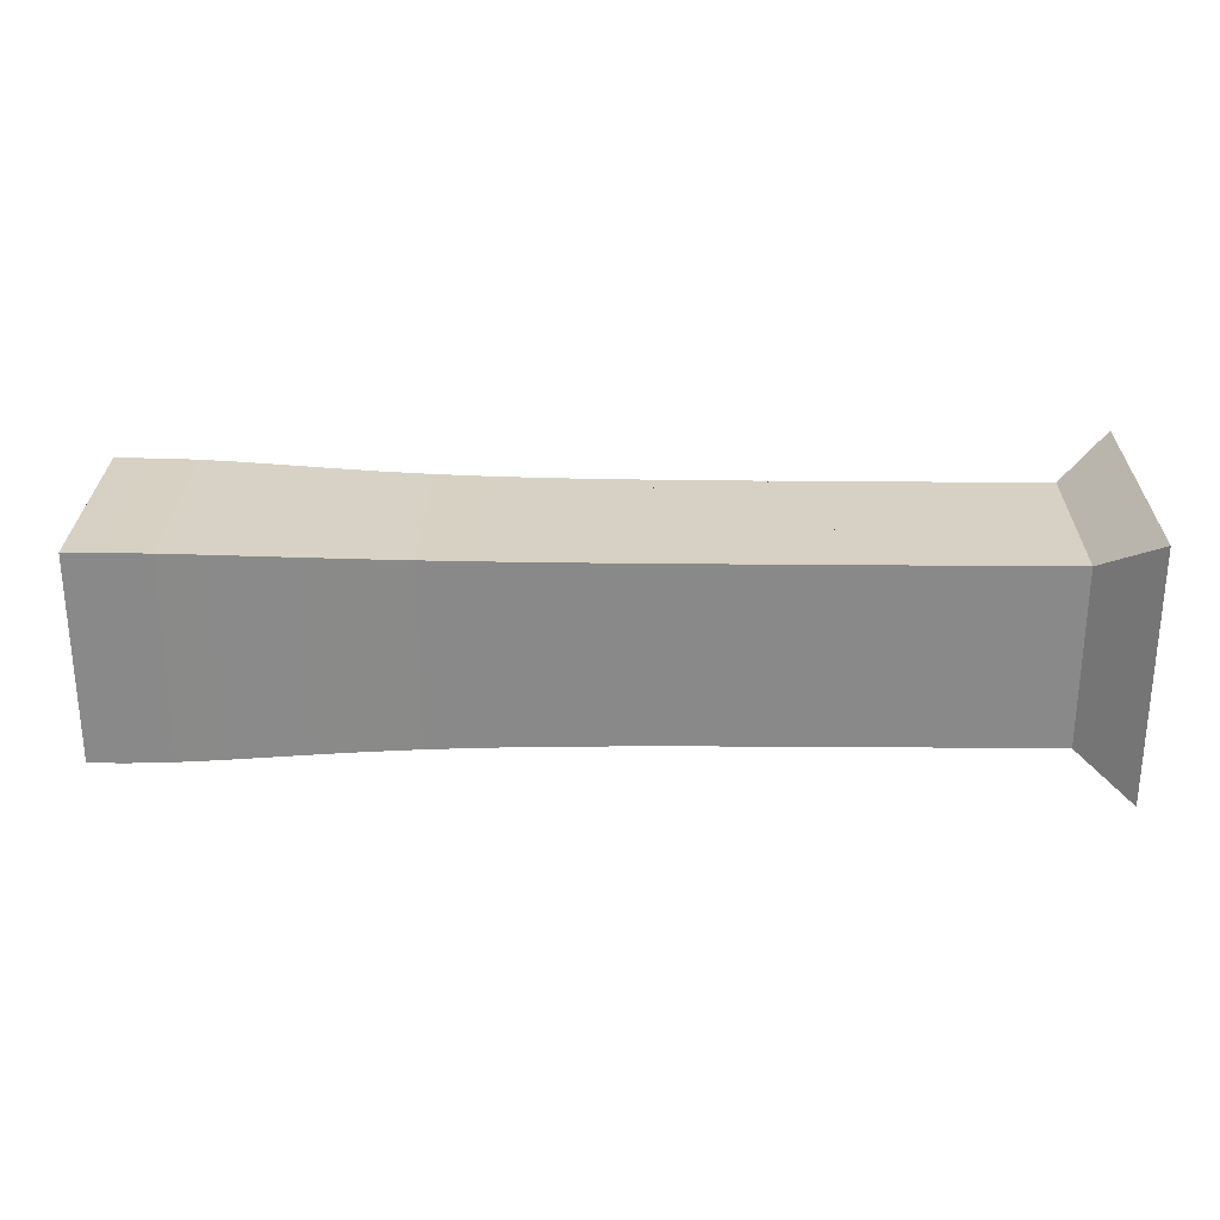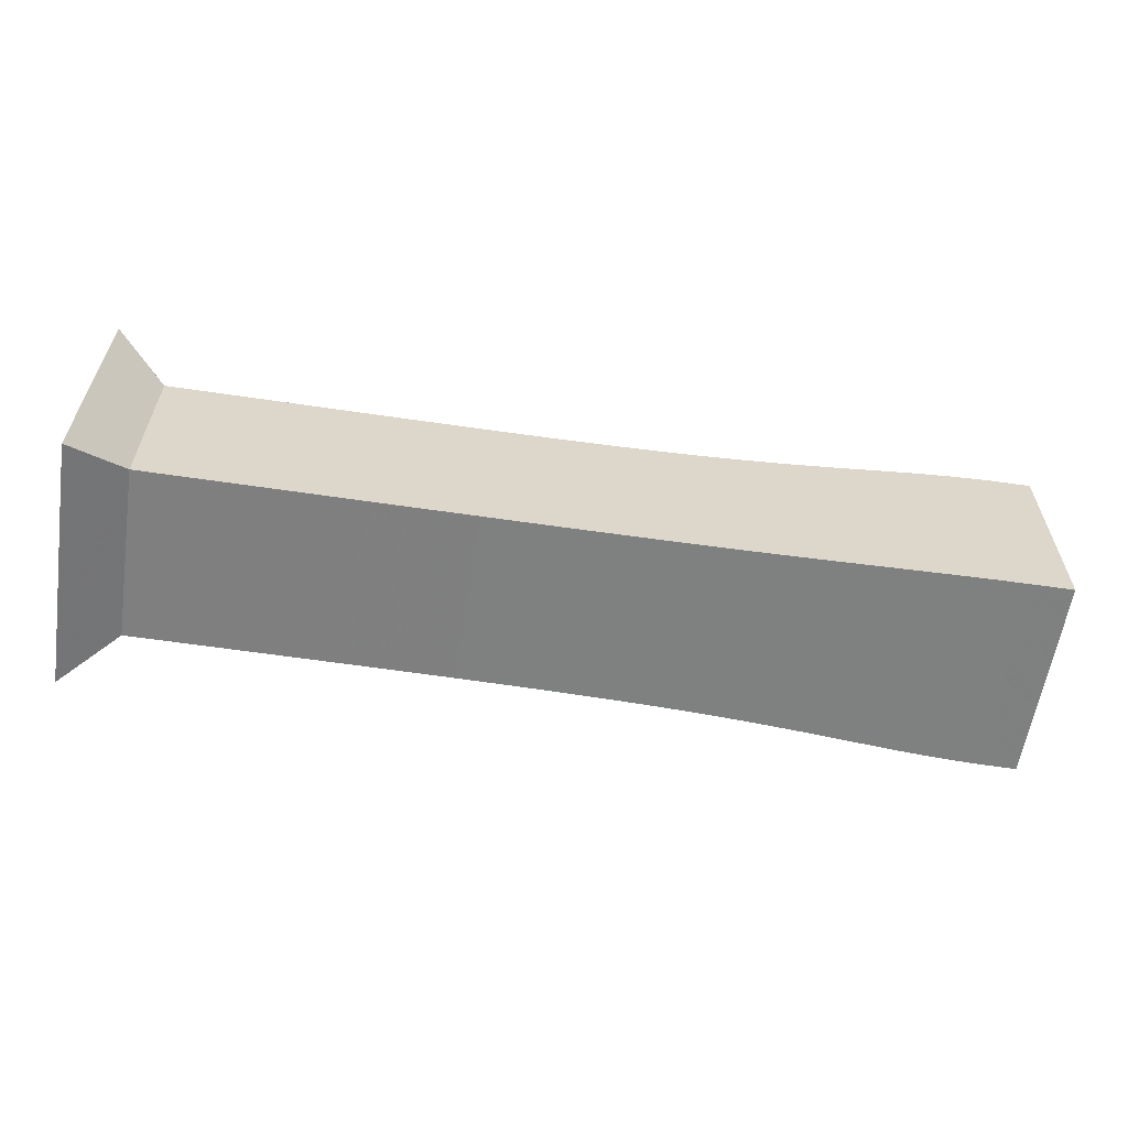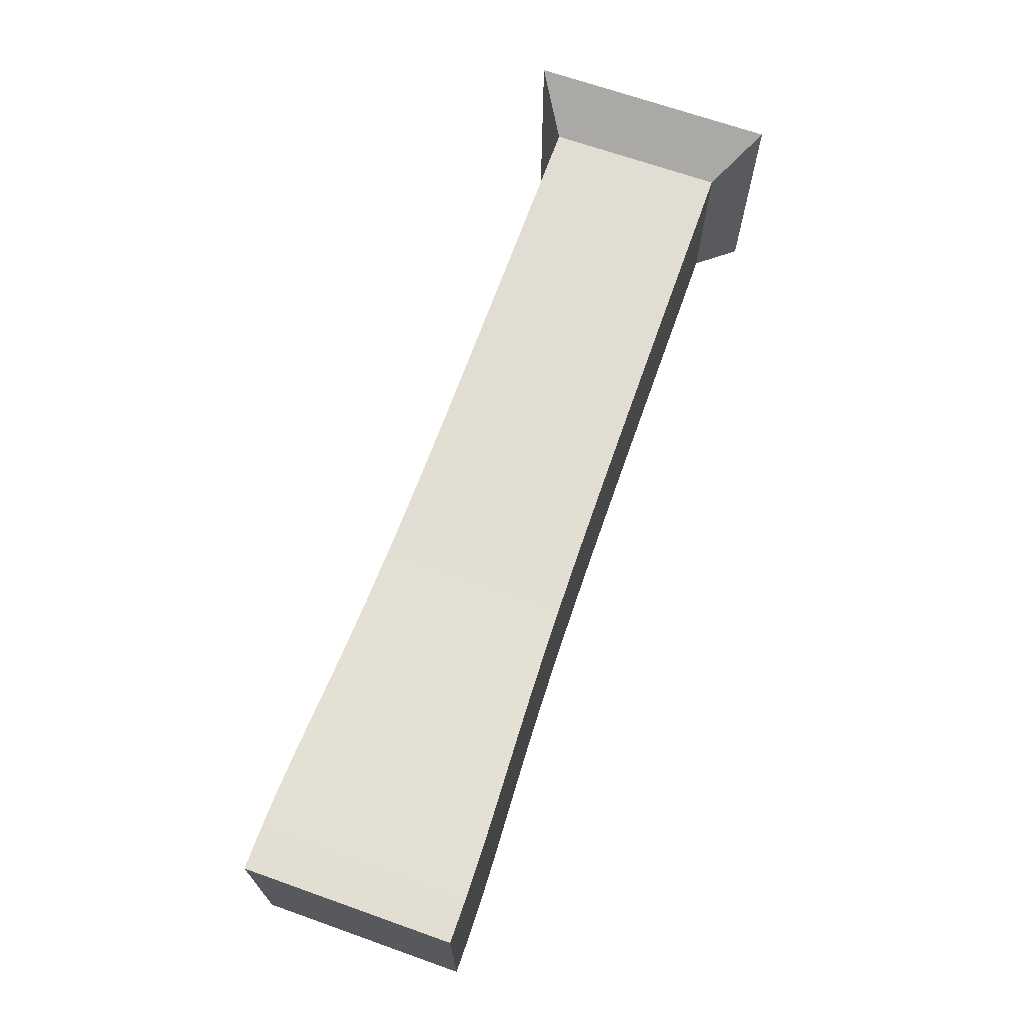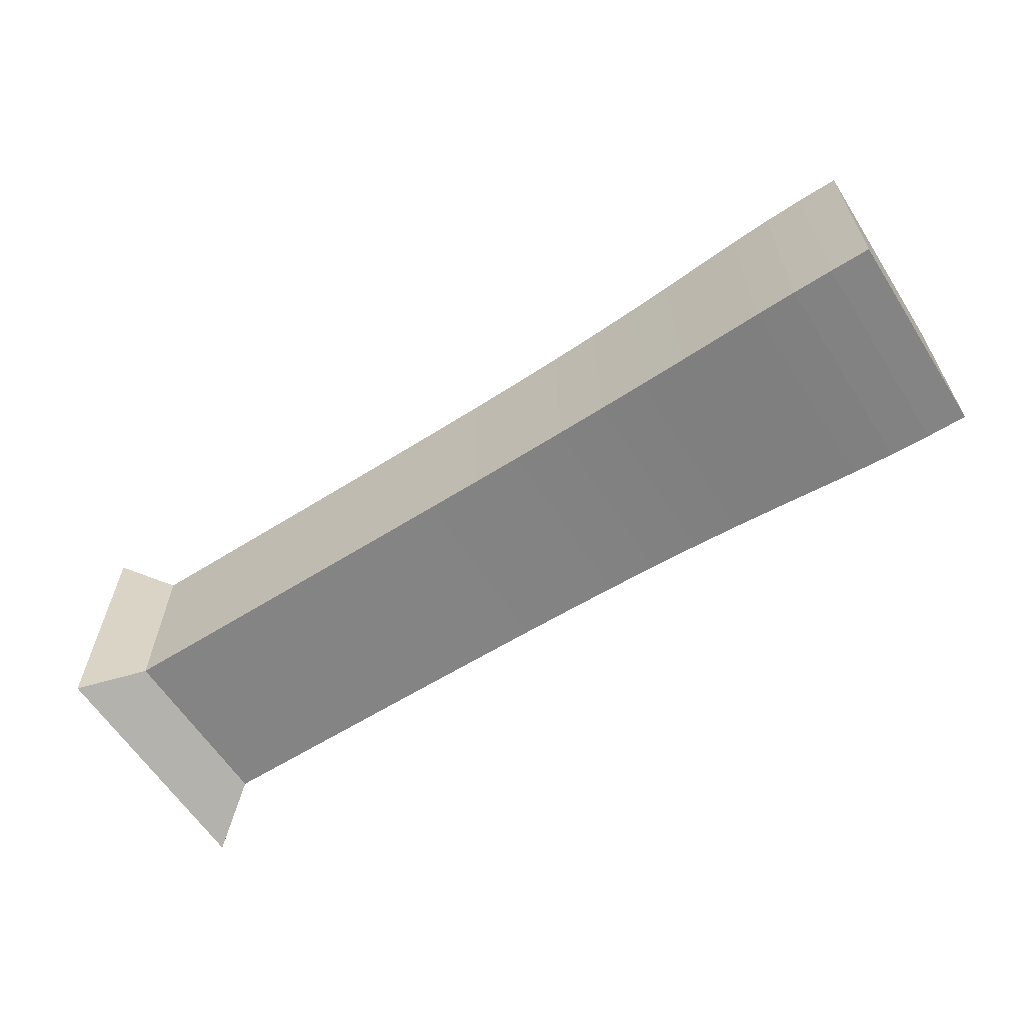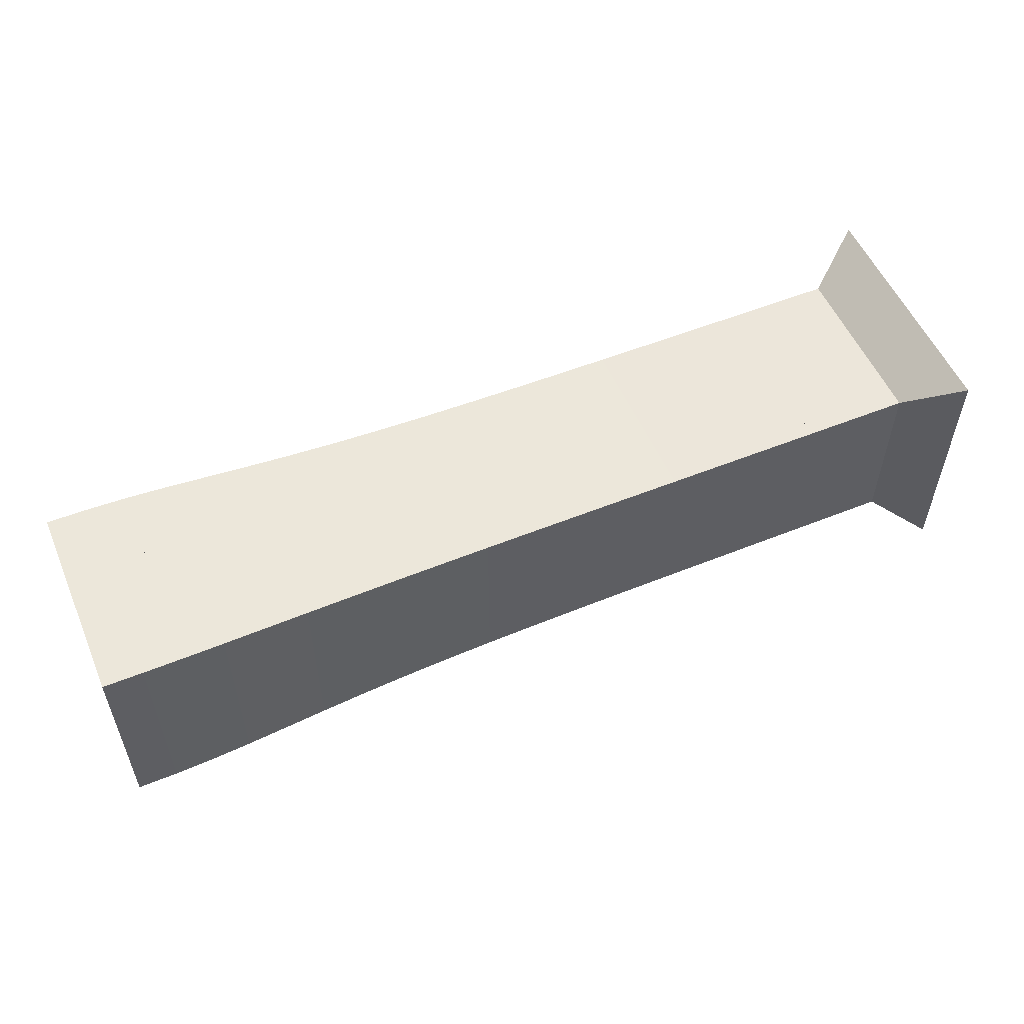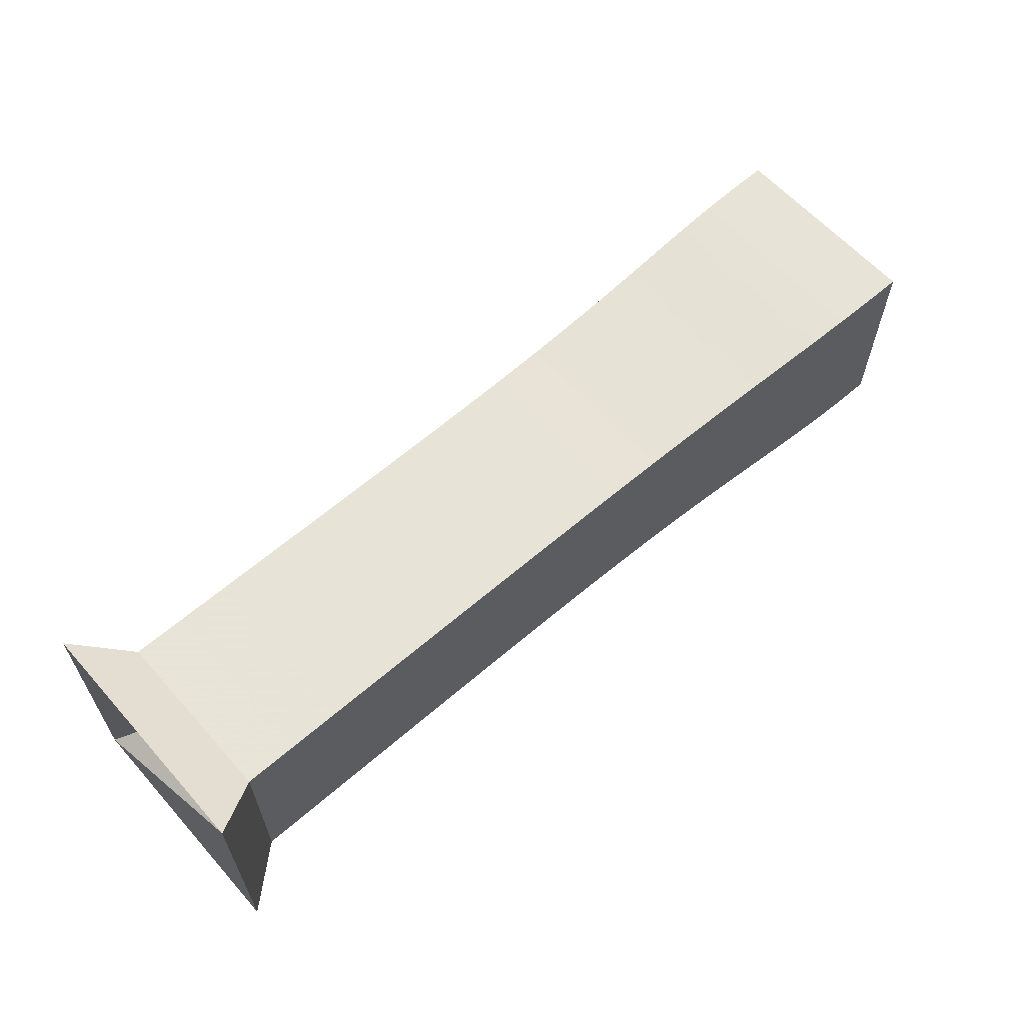
<metadata>
{"format":"obj","ext":"obj","renderer":"f3d","projection":"perspective","resolution":1024,"background":"white","views":[{"elev":26.8,"azim":-179.2,"up":"+Z"},{"elev":-59.9,"azim":-8.7,"up":"+Z"},{"elev":68.3,"azim":109.5,"up":"+Z"},{"elev":-61.5,"azim":32.6,"up":"+Y"},{"elev":54.4,"azim":156.9,"up":"+Z"},{"elev":61.4,"azim":-41.5,"up":"+Z"}]}
</metadata>
<code>
v 0 -0.25 -0.25
v 0 -0.25 0.25
v 0 0.25 0.25
v 0 0.25 -0.25
v 0.1053 -0.1768 -0.1768
v 0.1053 -0.1768 0.1768
v 0.1053 0.1768 0.1768
v 0.1053 0.1768 -0.1768
v 0.2105 -0.1768 -0.1768
v 0.2105 -0.1768 0.1768
v 0.2105 0.1768 0.1768
v 0.2105 0.1768 -0.1768
v 0.3157 -0.1768 -0.1768
v 0.3157 -0.1768 0.1768
v 0.3157 0.1768 0.1768
v 0.3157 0.1768 -0.1768
v 0.4209 -0.1768 -0.1768
v 0.4209 -0.1768 0.1768
v 0.4209 0.1768 0.1768
v 0.4209 0.1768 -0.1768
v 0.5261 -0.1769 -0.1769
v 0.5261 -0.1769 0.1769
v 0.5261 0.1769 0.1769
v 0.5261 0.1769 -0.1769
v 0.6311 -0.177 -0.177
v 0.6311 -0.177 0.177
v 0.6311 0.177 0.177
v 0.6311 0.177 -0.177
v 0.7358 -0.1772 -0.1772
v 0.7358 -0.1772 0.1772
v 0.7358 0.1772 0.1772
v 0.7358 0.1772 -0.1772
v 0.84 -0.1777 -0.1777
v 0.84 -0.1777 0.1777
v 0.84 0.1777 0.1777
v 0.84 0.1777 -0.1777
v 0.9433 -0.1784 -0.1784
v 0.9433 -0.1784 0.1784
v 0.9433 0.1784 0.1784
v 0.9433 0.1784 -0.1784
v 1.045 -0.1796 -0.1796
v 1.045 -0.1796 0.1796
v 1.045 0.1796 0.1796
v 1.045 0.1796 -0.1796
v 1.145 -0.1814 -0.1814
v 1.145 -0.1814 0.1814
v 1.145 0.1814 0.1814
v 1.145 0.1814 -0.1814
v 1.243 -0.1839 -0.1839
v 1.243 -0.1839 0.1839
v 1.243 0.1839 0.1839
v 1.243 0.1839 -0.1839
v 1.336 -0.1872 -0.1872
v 1.336 -0.1872 0.1872
v 1.336 0.1872 0.1872
v 1.336 0.1872 -0.1872
v 1.426 -0.1911 -0.1911
v 1.426 -0.1911 0.1911
v 1.426 0.1911 0.1911
v 1.426 0.1911 -0.1911
v 1.513 -0.1954 -0.1954
v 1.513 -0.1954 0.1954
v 1.513 0.1954 0.1954
v 1.513 0.1954 -0.1954
v 1.595 -0.1993 -0.1993
v 1.595 -0.1993 0.1993
v 1.595 0.1993 0.1993
v 1.595 0.1993 -0.1993
v 1.676 -0.2023 -0.2023
v 1.676 -0.2023 0.2023
v 1.676 0.2023 0.2023
v 1.676 0.2023 -0.2023
v 1.755 -0.2039 -0.2039
v 1.755 -0.2039 0.2039
v 1.755 0.2039 0.2039
v 1.755 0.2039 -0.2039
v 1.834 -0.2042 -0.2042
v 1.834 -0.2042 0.2042
v 1.834 0.2042 0.2042
v 1.834 0.2042 -0.2042
f 1 2 4 5
f 5 6 7 8
f 5 6 2 1
f 6 7 3 2
f 7 8 4 3
f 8 5 1 4
f 9 10 11 12
f 9 10 6 5
f 10 11 7 6
f 11 12 8 7
f 12 9 5 8
f 13 14 15 16
f 13 14 10 9
f 14 15 11 10
f 15 16 12 11
f 16 13 9 12
f 17 18 19 20
f 17 18 14 13
f 18 19 15 14
f 19 20 16 15
f 20 17 13 16
f 21 22 23 24
f 21 22 18 17
f 22 23 19 18
f 23 24 20 19
f 24 21 17 20
f 25 26 27 28
f 25 26 22 21
f 26 27 23 22
f 27 28 24 23
f 28 25 21 24
f 29 30 31 32
f 29 30 26 25
f 30 31 27 26
f 31 32 28 27
f 32 29 25 28
f 33 34 35 36
f 33 34 30 29
f 34 35 31 30
f 35 36 32 31
f 36 33 29 32
f 37 38 39 40
f 37 38 34 33
f 38 39 35 34
f 39 40 36 35
f 40 37 33 36
f 41 42 43 44
f 41 42 38 37
f 42 43 39 38
f 43 44 40 39
f 44 41 37 40
f 45 46 47 48
f 45 46 42 41
f 46 47 43 42
f 47 48 44 43
f 48 45 41 44
f 49 50 51 52
f 49 50 46 45
f 50 51 47 46
f 51 52 48 47
f 52 49 45 48
f 53 54 55 56
f 53 54 50 49
f 54 55 51 50
f 55 56 52 51
f 56 53 49 52
f 57 58 59 60
f 57 58 54 53
f 58 59 55 54
f 59 60 56 55
f 60 57 53 56
f 61 62 63 64
f 61 62 58 57
f 62 63 59 58
f 63 64 60 59
f 64 61 57 60
f 65 66 67 68
f 65 66 62 61
f 66 67 63 62
f 67 68 64 63
f 68 65 61 64
f 69 70 71 72
f 69 70 66 65
f 70 71 67 66
f 71 72 68 67
f 72 69 65 68
f 73 74 75 76
f 73 74 70 69
f 74 75 71 70
f 75 76 72 71
f 76 73 69 72
f 77 78 79 80
f 77 78 74 73
f 78 79 75 74
f 79 80 76 75
f 80 77 73 76

</code>
